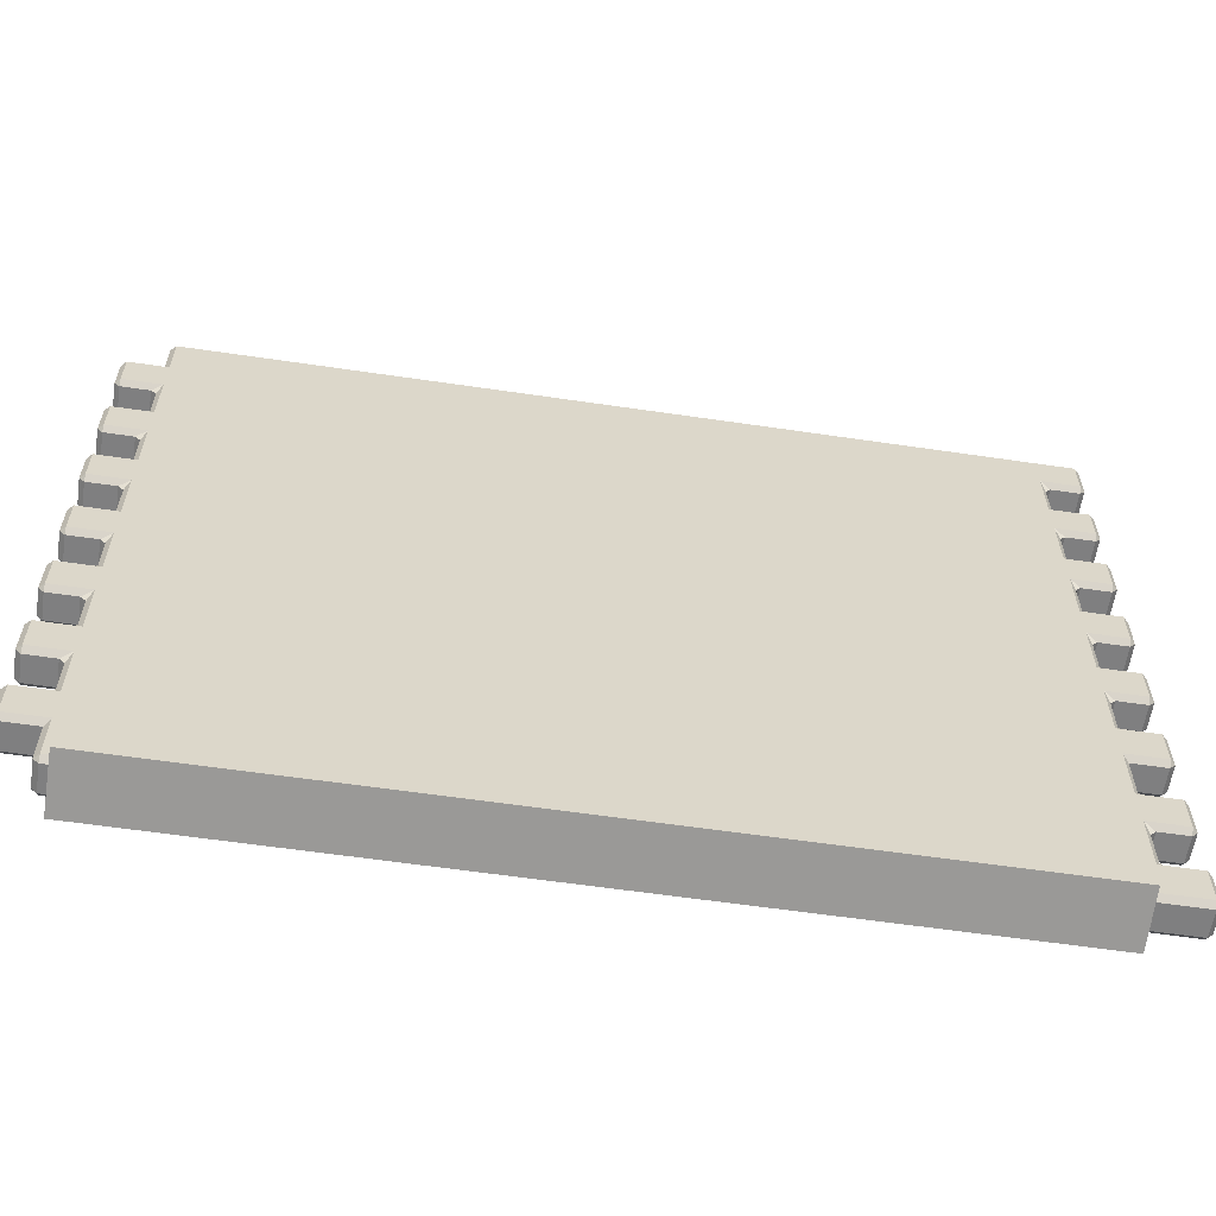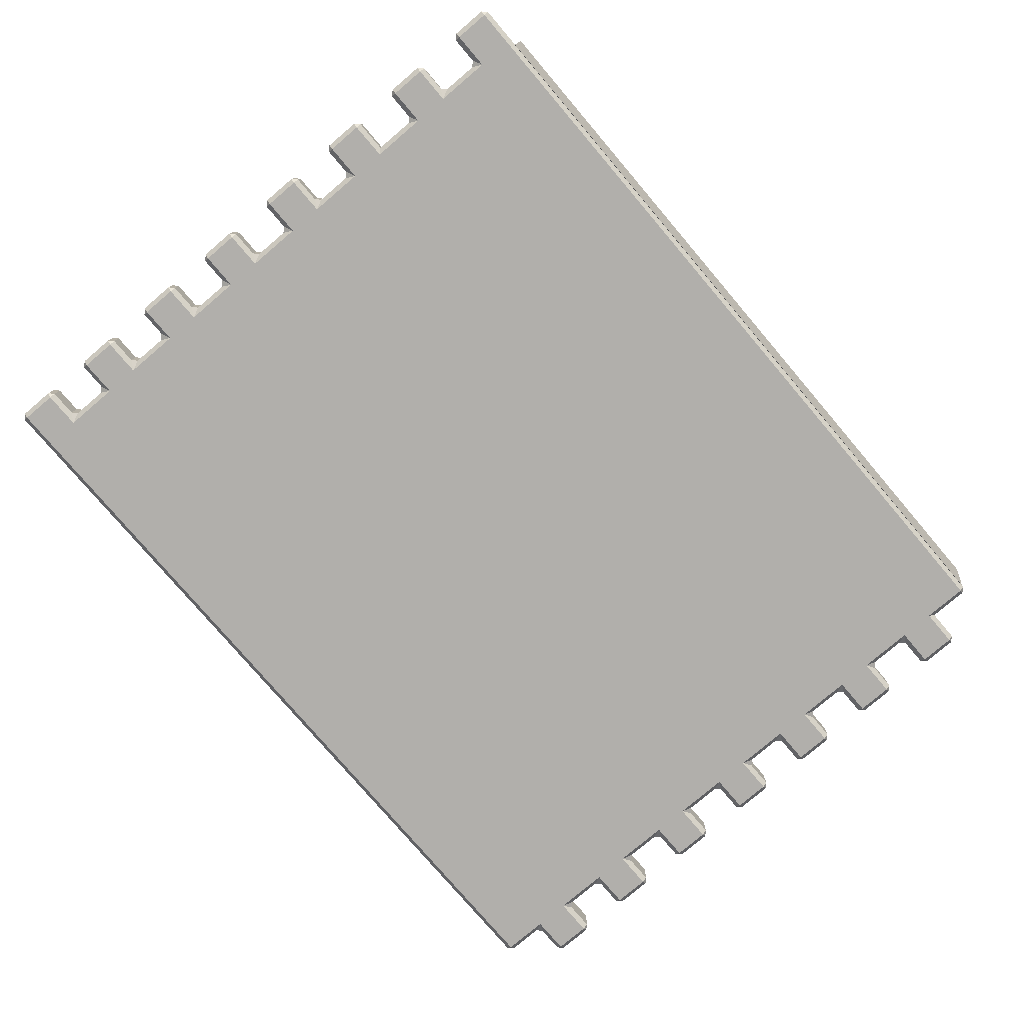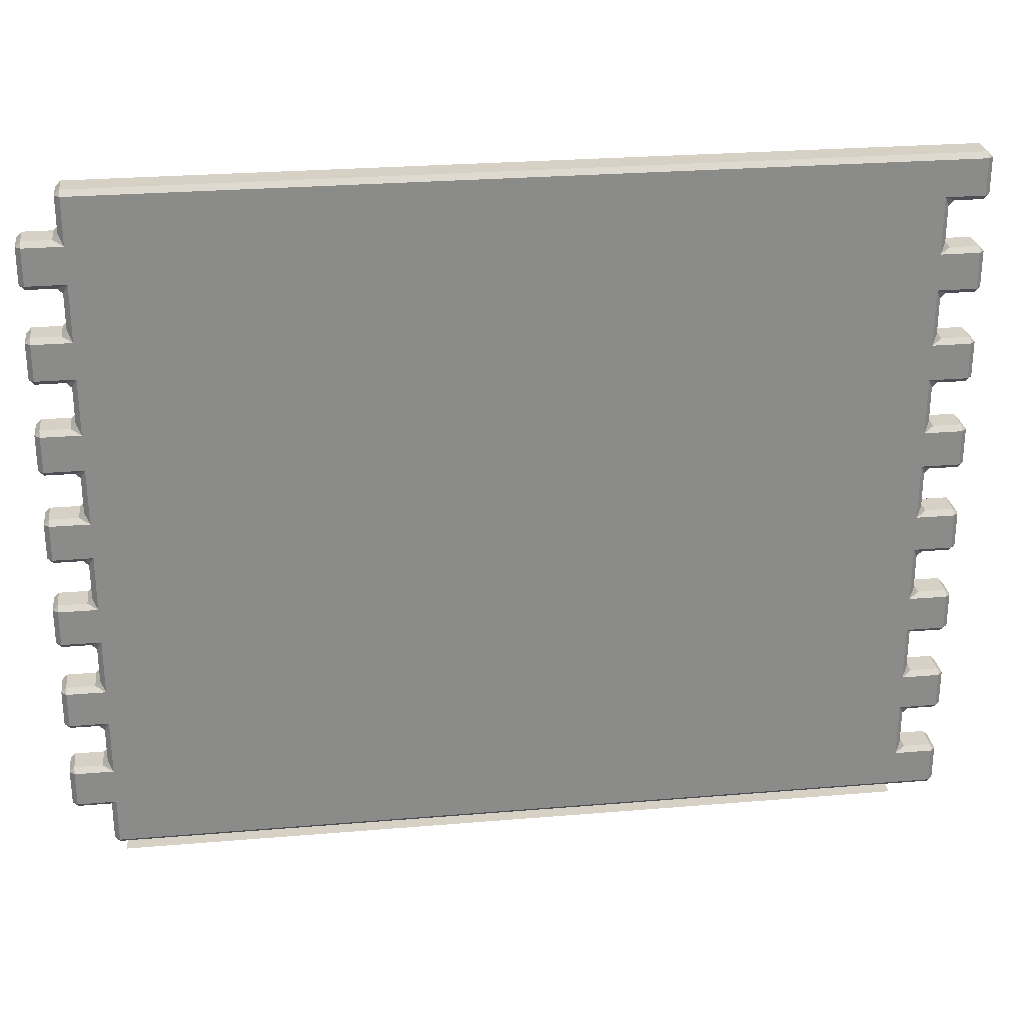
<metadata>
{"format":"obj","ext":"obj","renderer":"f3d","projection":"perspective","resolution":1024,"background":"white","views":[{"elev":-59.9,"azim":171.4,"up":"+Y"},{"elev":-78.1,"azim":-49.6,"up":"+Z"},{"elev":26.7,"azim":172.5,"up":"+Y"}]}
</metadata>
<code>
g
v 2.585 -2.311 0.18
v -2.585 -2.311 0.18
v 2.585 -2.254 0.18
v -2.585 -2.254 0.18
v -2.585 -2.262 -0.1296
v 2.585 -2.262 -0.1296
v -2.585 -2.254 -0.18
v 2.585 -2.254 -0.18
v 2.632 -2.224 0.1163
v -2.665 -2.224 0.1163
v -2.882 -2.224 0.1163
v -2.882 -1.989 0.1163
v -2.632 -1.989 0.1163
v -2.632 -1.622 0.1163
v -2.882 -1.622 0.1163
v -2.882 -1.387 0.1163
v -2.632 -1.387 0.1163
v -2.632 -1.02 0.1163
v -2.882 -1.02 0.1163
v -2.882 -0.7853 0.1163
v -2.632 -0.7853 0.1163
v -2.632 -0.4184 0.1163
v -2.882 -0.4184 0.1163
v -2.882 -0.1835 0.1163
v -2.632 -0.1835 0.1163
v -2.632 0.1835 0.1163
v -2.882 0.1835 0.1163
v -2.882 0.4184 0.1163
v -2.632 0.4184 0.1163
v -2.632 0.7853 0.1163
v -2.882 0.7853 0.1163
v -2.882 1.02 0.1163
v -2.632 1.02 0.1163
v -2.632 1.387 0.1163
v -2.882 1.387 0.1163
v -2.882 1.622 0.1163
v -2.632 1.622 0.1163
v -2.632 1.989 0.1163
v -2.882 1.989 0.1163
v -2.882 2.224 0.1163
v -2.665 2.224 0.1163
v 2.632 2.224 0.1163
v 2.632 1.923 0.1163
v 2.882 1.923 0.1163
v 2.882 1.688 0.1163
v 2.632 1.688 0.1163
v 2.632 1.321 0.1163
v 2.882 1.321 0.1163
v 2.882 1.086 0.1163
v 2.632 1.086 0.1163
v 2.632 0.7193 0.1163
v 2.882 0.7193 0.1163
v 2.882 0.4844 0.1163
v 2.632 0.4844 0.1163
v 2.632 0.1175 0.1163
v 2.882 0.1175 0.1163
v 2.882 -0.1175 0.1163
v 2.632 -0.1175 0.1163
v 2.632 -0.4844 0.1163
v 2.882 -0.4844 0.1163
v 2.882 -0.7193 0.1163
v 2.632 -0.7193 0.1163
v 2.632 -1.086 0.1163
v 2.882 -1.086 0.1163
v 2.882 -1.321 0.1163
v 2.632 -1.321 0.1163
v 2.632 -1.688 0.1163
v 2.882 -1.688 0.1163
v 2.882 -1.923 0.1163
v 2.632 -1.923 0.1163
v -2.665 -2.257 0.08325
v 2.632 -2.257 0.08325
v 2.632 -2.257 -0.08325
v -2.665 -2.257 -0.08325
v -2.882 -2.257 -0.08325
v -2.882 -2.257 0.08325
v 2.665 -2.224 0.08325
v 2.665 -1.956 0.08325
v 2.882 -1.956 0.08325
v 2.882 -1.956 -0.08325
v 2.665 -1.956 -0.08325
v 2.665 -2.224 -0.08325
v -2.665 -1.688 0.08325
v -2.665 -1.923 0.08325
v -2.665 -1.923 -0.08325
v -2.665 -1.688 -0.08325
v 2.665 -1.622 0.08325
v 2.665 -1.387 0.08325
v 2.665 -1.387 -0.08325
v 2.665 -1.622 -0.08325
v -2.665 -1.053 0.08325
v -2.665 -1.321 0.08325
v -2.665 -1.321 -0.08325
v -2.665 -1.053 -0.08325
v -2.882 -1.053 -0.08325
v -2.882 -1.053 0.08325
v 2.665 -1.02 0.08325
v 2.665 -0.7853 0.08325
v 2.665 -0.7853 -0.08325
v 2.665 -1.02 -0.08325
v -2.665 -0.4844 0.08325
v -2.665 -0.7193 0.08325
v -2.665 -0.7193 -0.08325
v -2.665 -0.4844 -0.08325
v 2.665 -0.4184 0.08325
v 2.665 -0.1835 0.08325
v 2.665 -0.1835 -0.08325
v 2.665 -0.4184 -0.08325
v -2.665 0.1175 0.08325
v -2.665 -0.1175 0.08325
v -2.665 -0.1175 -0.08325
v -2.665 0.1175 -0.08325
v 2.665 0.1835 0.08325
v 2.665 0.4184 0.08325
v 2.665 0.4184 -0.08325
v 2.665 0.1835 -0.08325
v -2.665 0.7193 0.08325
v -2.665 0.4844 0.08325
v -2.665 0.4844 -0.08325
v -2.665 0.7193 -0.08325
v 2.665 0.7853 0.08325
v 2.665 1.02 0.08325
v 2.665 1.02 -0.08325
v 2.665 0.7853 -0.08325
v -2.665 1.321 0.08325
v -2.665 1.086 0.08325
v -2.665 1.086 -0.08325
v -2.665 1.321 -0.08325
v 2.665 1.387 0.08325
v 2.665 1.622 0.08325
v 2.665 1.622 -0.08325
v 2.665 1.387 -0.08325
v -2.665 1.923 0.08325
v -2.665 1.688 0.08325
v -2.665 1.688 -0.08325
v -2.665 1.923 -0.08325
v 2.632 2.257 0.08325
v -2.665 2.257 0.08325
v -2.882 2.257 0.08325
v -2.882 2.257 -0.08325
v -2.665 2.257 -0.08325
v 2.632 2.257 -0.08325
v 2.665 1.989 0.08325
v 2.665 2.224 0.08325
v 2.665 2.224 -0.08325
v 2.665 1.989 -0.08325
v -2.665 -2.224 -0.1163
v 2.632 -2.224 -0.1163
v 2.632 -1.923 -0.1163
v 2.882 -1.923 -0.1163
v 2.882 -1.688 -0.1163
v 2.632 -1.688 -0.1163
v 2.632 -1.321 -0.1163
v 2.882 -1.321 -0.1163
v 2.882 -1.086 -0.1163
v 2.632 -1.086 -0.1163
v 2.632 -0.7193 -0.1163
v 2.882 -0.7193 -0.1163
v 2.882 -0.4844 -0.1163
v 2.632 -0.4844 -0.1163
v 2.632 -0.1175 -0.1163
v 2.882 -0.1175 -0.1163
v 2.882 0.1175 -0.1163
v 2.632 0.1175 -0.1163
v 2.632 0.4844 -0.1163
v 2.882 0.4844 -0.1163
v 2.882 0.7193 -0.1163
v 2.632 0.7193 -0.1163
v 2.632 1.086 -0.1163
v 2.882 1.086 -0.1163
v 2.882 1.321 -0.1163
v 2.632 1.321 -0.1163
v 2.632 1.688 -0.1163
v 2.882 1.688 -0.1163
v 2.882 1.923 -0.1163
v 2.632 1.923 -0.1163
v 2.632 2.224 -0.1163
v -2.665 2.224 -0.1163
v -2.882 2.224 -0.1163
v -2.882 1.989 -0.1163
v -2.632 1.989 -0.1163
v -2.632 1.622 -0.1163
v -2.882 1.622 -0.1163
v -2.882 1.387 -0.1163
v -2.632 1.387 -0.1163
v -2.632 1.02 -0.1163
v -2.882 1.02 -0.1163
v -2.882 0.7853 -0.1163
v -2.632 0.7853 -0.1163
v -2.632 0.4184 -0.1163
v -2.882 0.4184 -0.1163
v -2.882 0.1835 -0.1163
v -2.632 0.1835 -0.1163
v -2.632 -0.1835 -0.1163
v -2.882 -0.1835 -0.1163
v -2.882 -0.4184 -0.1163
v -2.632 -0.4184 -0.1163
v -2.632 -0.7853 -0.1163
v -2.882 -0.7853 -0.1163
v -2.882 -1.02 -0.1163
v -2.632 -1.02 -0.1163
v -2.632 -1.387 -0.1163
v -2.882 -1.387 -0.1163
v -2.882 -1.622 -0.1163
v -2.632 -1.622 -0.1163
v -2.632 -1.989 -0.1163
v -2.882 -1.989 -0.1163
v -2.882 -2.224 -0.1163
v 2.698 -1.655 0.08325
v 2.698 -1.655 -0.08325
v 2.882 -1.655 -0.08325
v 2.882 -1.655 0.08325
v 2.698 -1.354 -0.08325
v 2.698 -1.354 0.08325
v 2.882 -1.354 0.08325
v 2.882 -1.354 -0.08325
v 2.698 -1.053 0.08325
v 2.698 -1.053 -0.08325
v 2.882 -1.053 -0.08325
v 2.882 -1.053 0.08325
v 2.698 -0.7523 -0.08325
v 2.698 -0.7523 0.08325
v 2.882 -0.7523 0.08325
v 2.882 -0.7523 -0.08325
v 2.698 -0.4514 0.08325
v 2.698 -0.4514 -0.08325
v 2.882 -0.4514 -0.08325
v 2.882 -0.4514 0.08325
v 2.698 -0.1505 -0.08325
v 2.698 -0.1505 0.08325
v 2.882 -0.1505 0.08325
v 2.882 -0.1505 -0.08325
v 2.698 0.1505 0.08325
v 2.698 0.1505 -0.08325
v 2.882 0.1505 -0.08325
v 2.882 0.1505 0.08325
v 2.698 0.4514 -0.08325
v 2.698 0.4514 0.08325
v 2.882 0.4514 0.08325
v 2.882 0.4514 -0.08325
v 2.698 0.7523 0.08325
v 2.698 0.7523 -0.08325
v 2.882 0.7523 -0.08325
v 2.882 0.7523 0.08325
v 2.698 1.053 -0.08325
v 2.698 1.053 0.08325
v 2.882 1.053 0.08325
v 2.882 1.053 -0.08325
v 2.698 1.354 0.08325
v 2.698 1.354 -0.08325
v 2.882 1.354 -0.08325
v 2.882 1.354 0.08325
v 2.698 1.655 -0.08325
v 2.698 1.655 0.08325
v 2.882 1.655 0.08325
v 2.882 1.655 -0.08325
v 2.698 1.956 0.08325
v 2.698 1.956 -0.08325
v 2.882 1.956 -0.08325
v 2.882 1.956 0.08325
v -2.698 -1.956 -0.08325
v -2.698 -1.956 0.08325
v -2.882 -1.956 0.08325
v -2.882 -1.956 -0.08325
v -2.698 -1.655 0.08325
v -2.698 -1.655 -0.08325
v -2.882 -1.655 -0.08325
v -2.882 -1.655 0.08325
v -2.698 -1.354 -0.08325
v -2.698 -1.354 0.08325
v -2.882 -1.354 0.08325
v -2.882 -1.354 -0.08325
v -2.698 -0.7523 -0.08325
v -2.698 -0.7523 0.08325
v -2.882 -0.7523 0.08325
v -2.882 -0.7523 -0.08325
v -2.698 -0.4514 0.08325
v -2.698 -0.4514 -0.08325
v -2.882 -0.4514 -0.08325
v -2.882 -0.4514 0.08325
v -2.698 -0.1505 -0.08325
v -2.698 -0.1505 0.08325
v -2.882 -0.1505 0.08325
v -2.882 -0.1505 -0.08325
v -2.698 0.1505 0.08325
v -2.698 0.1505 -0.08325
v -2.882 0.1505 -0.08325
v -2.882 0.1505 0.08325
v -2.698 0.4514 -0.08325
v -2.698 0.4514 0.08325
v -2.882 0.4514 0.08325
v -2.882 0.4514 -0.08325
v -2.698 0.7523 0.08325
v -2.698 0.7523 -0.08325
v -2.882 0.7523 -0.08325
v -2.882 0.7523 0.08325
v -2.698 1.053 -0.08325
v -2.698 1.053 0.08325
v -2.882 1.053 0.08325
v -2.882 1.053 -0.08325
v -2.698 1.354 0.08325
v -2.698 1.354 -0.08325
v -2.882 1.354 -0.08325
v -2.882 1.354 0.08325
v -2.698 1.655 -0.08325
v -2.698 1.655 0.08325
v -2.882 1.655 0.08325
v -2.882 1.655 -0.08325
v -2.698 1.956 0.08325
v -2.698 1.956 -0.08325
v -2.882 1.956 -0.08325
v -2.882 1.956 0.08325
v 2.915 -1.923 -0.08325
v 2.915 -1.923 0.08325
v 2.915 -1.688 0.08325
v 2.915 -1.688 -0.08325
v 2.915 -1.321 -0.08325
v 2.915 -1.321 0.08325
v 2.915 -1.086 0.08325
v 2.915 -1.086 -0.08325
v 2.915 -0.7193 -0.08325
v 2.915 -0.7193 0.08325
v 2.915 -0.4844 0.08325
v 2.915 -0.4844 -0.08325
v 2.915 -0.1175 -0.08325
v 2.915 -0.1175 0.08325
v 2.915 0.1175 0.08325
v 2.915 0.1175 -0.08325
v 2.915 0.4844 -0.08325
v 2.915 0.4844 0.08325
v 2.915 0.7193 0.08325
v 2.915 0.7193 -0.08325
v 2.915 1.086 -0.08325
v 2.915 1.086 0.08325
v 2.915 1.321 0.08325
v 2.915 1.321 -0.08325
v 2.915 1.688 -0.08325
v 2.915 1.688 0.08325
v 2.915 1.923 0.08325
v 2.915 1.923 -0.08325
v -2.915 -2.224 0.08325
v -2.915 -2.224 -0.08325
v -2.915 -1.989 -0.08325
v -2.915 -1.989 0.08325
v -2.915 -1.622 0.08325
v -2.915 -1.622 -0.08325
v -2.915 -1.387 -0.08325
v -2.915 -1.387 0.08325
v -2.915 -1.02 0.08325
v -2.915 -1.02 -0.08325
v -2.915 -0.7853 -0.08325
v -2.915 -0.7853 0.08325
v -2.915 -0.4184 0.08325
v -2.915 -0.4184 -0.08325
v -2.915 -0.1835 -0.08325
v -2.915 -0.1835 0.08325
v -2.915 0.1835 0.08325
v -2.915 0.1835 -0.08325
v -2.915 0.4184 -0.08325
v -2.915 0.4184 0.08325
v -2.915 0.7853 0.08325
v -2.915 0.7853 -0.08325
v -2.915 1.02 -0.08325
v -2.915 1.02 0.08325
v -2.915 1.387 0.08325
v -2.915 1.387 -0.08325
v -2.915 1.622 -0.08325
v -2.915 1.622 0.08325
v -2.915 1.989 0.08325
v -2.915 1.989 -0.08325
v -2.915 2.224 -0.08325
v -2.915 2.224 0.08325
g
f 1 3 4 2
f 5 7 8 6
f 7 4 3 8
f 6 1 2 5
f 6 8 3 1
f 2 4 7 5
f 9 70 13 10
f 70 67 14 13
f 67 66 17 14
f 66 63 18 17
f 63 62 21 18
f 62 59 22 21
f 59 58 25 22
f 58 55 26 25
f 55 54 29 26
f 54 51 30 29
f 51 50 33 30
f 50 47 34 33
f 47 46 37 34
f 46 43 38 37
f 43 42 41 38
f 147 206 149 148
f 206 205 152 149
f 205 202 153 152
f 202 201 156 153
f 201 198 157 156
f 198 197 160 157
f 197 194 161 160
f 194 193 164 161
f 193 190 165 164
f 190 189 168 165
f 189 186 169 168
f 186 185 172 169
f 185 182 173 172
f 182 181 176 173
f 181 178 177 176
f 141 138 137 142
f 73 72 71 74
f 82 81 78 77
f 90 89 88 87
f 100 99 98 97
f 108 107 106 105
f 116 115 114 113
f 124 123 122 121
f 132 131 130 129
f 146 145 144 143
f 84 83 86 85
f 92 91 94 93
f 102 101 104 103
f 110 109 112 111
f 118 117 120 119
f 126 125 128 127
f 134 133 136 135
f 313 316 315 314
f 317 320 319 318
f 321 324 323 322
f 325 328 327 326
f 329 332 331 330
f 333 336 335 334
f 337 340 339 338
f 341 344 343 342
f 345 348 347 346
f 349 352 351 350
f 353 356 355 354
f 357 360 359 358
f 361 364 363 362
f 365 368 367 366
f 369 372 371 370
f 81 80 79 78
f 70 69 68 67
f 209 212 211 210
f 152 151 150 149
f 213 216 215 214
f 66 65 64 63
f 217 220 219 218
f 156 155 154 153
f 221 224 223 222
f 62 61 60 59
f 225 228 227 226
f 160 159 158 157
f 229 232 231 230
f 58 57 56 55
f 233 236 235 234
f 164 163 162 161
f 237 240 239 238
f 54 53 52 51
f 241 244 243 242
f 168 167 166 165
f 245 248 247 246
f 50 49 48 47
f 249 252 251 250
f 172 171 170 169
f 253 256 255 254
f 46 45 44 43
f 257 260 259 258
f 176 175 174 173
f 71 76 75 74
f 147 208 207 206
f 261 264 263 262
f 13 12 11 10
f 265 268 267 266
f 205 204 203 202
f 269 272 271 270
f 17 16 15 14
f 91 96 95 94
f 201 200 199 198
f 273 276 275 274
f 21 20 19 18
f 277 280 279 278
f 197 196 195 194
f 281 284 283 282
f 25 24 23 22
f 285 288 287 286
f 193 192 191 190
f 289 292 291 290
f 29 28 27 26
f 293 296 295 294
f 189 188 187 186
f 297 300 299 298
f 33 32 31 30
f 301 304 303 302
f 185 184 183 182
f 305 308 307 306
f 37 36 35 34
f 309 312 311 310
f 181 180 179 178
f 141 140 139 138
f 41 40 39 38
f 11 76 71 10
f 12 344 341 11
f 13 262 263 12
f 14 83 84 13
f 15 268 265 14
f 16 348 345 15
f 17 270 271 16
f 18 91 92 17
f 19 96 91 18
f 20 352 349 19
f 21 274 275 20
f 22 101 102 21
f 23 280 277 22
f 24 356 353 23
f 25 282 283 24
f 26 109 110 25
f 27 288 285 26
f 28 360 357 27
f 29 290 291 28
f 30 117 118 29
f 31 296 293 30
f 32 364 361 31
f 33 298 299 32
f 34 125 126 33
f 35 304 301 34
f 36 368 365 35
f 37 306 307 36
f 38 133 134 37
f 39 312 309 38
f 40 372 369 39
f 41 138 139 40
f 42 137 138 41
f 43 143 144 42
f 44 260 257 43
f 45 338 339 44
f 46 254 255 45
f 47 129 130 46
f 48 252 249 47
f 49 334 335 48
f 50 246 247 49
f 51 121 122 50
f 52 244 241 51
f 53 330 331 52
f 54 238 239 53
f 55 113 114 54
f 56 236 233 55
f 57 326 327 56
f 58 230 231 57
f 59 105 106 58
f 60 228 225 59
f 61 322 323 60
f 62 222 223 61
f 63 97 98 62
f 64 220 217 63
f 65 318 319 64
f 66 214 215 65
f 67 87 88 66
f 68 212 209 67
f 69 314 315 68
f 70 78 79 69
f 9 77 78 70
f 10 71 72 9
f 73 82 77 72
f 74 147 148 73
f 75 208 147 74
f 76 341 342 75
f 80 313 314 79
f 81 149 150 80
f 82 148 149 81
f 85 261 262 84
f 86 205 206 85
f 83 265 266 86
f 89 213 214 88
f 90 152 153 89
f 87 209 210 90
f 93 269 270 92
f 94 201 202 93
f 95 200 201 94
f 96 349 350 95
f 99 221 222 98
f 100 156 157 99
f 97 217 218 100
f 103 273 274 102
f 104 197 198 103
f 101 277 278 104
f 107 229 230 106
f 108 160 161 107
f 105 225 226 108
f 111 281 282 110
f 112 193 194 111
f 109 285 286 112
f 115 237 238 114
f 116 164 165 115
f 113 233 234 116
f 119 289 290 118
f 120 189 190 119
f 117 293 294 120
f 123 245 246 122
f 124 168 169 123
f 121 241 242 124
f 127 297 298 126
f 128 185 186 127
f 125 301 302 128
f 131 253 254 130
f 132 172 173 131
f 129 249 250 132
f 135 305 306 134
f 136 181 182 135
f 133 309 310 136
f 140 371 372 139
f 141 178 179 140
f 142 177 178 141
f 137 144 145 142
f 146 176 177 145
f 143 257 258 146
f 151 316 313 150
f 152 210 211 151
f 154 216 213 153
f 155 320 317 154
f 156 218 219 155
f 158 224 221 157
f 159 324 321 158
f 160 226 227 159
f 162 232 229 161
f 163 328 325 162
f 164 234 235 163
f 166 240 237 165
f 167 332 329 166
f 168 242 243 167
f 170 248 245 169
f 171 336 333 170
f 172 250 251 171
f 174 256 253 173
f 175 340 337 174
f 176 258 259 175
f 180 370 371 179
f 181 310 311 180
f 183 308 305 182
f 184 366 367 183
f 185 302 303 184
f 187 300 297 186
f 188 362 363 187
f 189 294 295 188
f 191 292 289 190
f 192 358 359 191
f 193 286 287 192
f 195 284 281 194
f 196 354 355 195
f 197 278 279 196
f 199 276 273 198
f 200 350 351 199
f 203 272 269 202
f 204 346 347 203
f 205 266 267 204
f 207 264 261 206
f 208 342 343 207
f 212 315 316 211
f 216 317 318 215
f 220 319 320 219
f 224 321 322 223
f 228 323 324 227
f 232 325 326 231
f 236 327 328 235
f 240 329 330 239
f 244 331 332 243
f 248 333 334 247
f 252 335 336 251
f 256 337 338 255
f 260 339 340 259
f 264 343 344 263
f 268 345 346 267
f 272 347 348 271
f 276 351 352 275
f 280 353 354 279
f 284 355 356 283
f 288 357 358 287
f 292 359 360 291
f 296 361 362 295
f 300 363 364 299
f 304 365 366 303
f 308 367 368 307
f 312 369 370 311
f 9 72 77
f 13 84 262
f 14 265 83
f 66 88 214
f 67 209 87
f 17 92 270
f 62 98 222
f 63 217 97
f 21 102 274
f 22 277 101
f 58 106 230
f 59 225 105
f 25 110 282
f 26 285 109
f 54 114 238
f 55 233 113
f 29 118 290
f 30 293 117
f 50 122 246
f 51 241 121
f 33 126 298
f 34 301 125
f 46 130 254
f 47 249 129
f 37 134 306
f 38 309 133
f 42 144 137
f 43 257 143
f 73 148 82
f 86 266 205
f 85 206 261
f 90 210 152
f 89 153 213
f 93 202 269
f 100 218 156
f 99 157 221
f 104 278 197
f 103 198 273
f 108 226 160
f 107 161 229
f 112 286 193
f 111 194 281
f 116 234 164
f 115 165 237
f 120 294 189
f 119 190 289
f 124 242 168
f 123 169 245
f 128 302 185
f 127 186 297
f 132 250 172
f 131 173 253
f 136 310 181
f 135 182 305
f 146 258 176
f 142 145 177
f 80 150 313
f 69 79 314
f 68 315 212
f 151 211 316
f 154 317 216
f 65 215 318
f 64 319 220
f 155 219 320
f 158 321 224
f 61 223 322
f 60 323 228
f 159 227 324
f 162 325 232
f 57 231 326
f 56 327 236
f 163 235 328
f 166 329 240
f 53 239 330
f 52 331 244
f 167 243 332
f 170 333 248
f 49 247 334
f 48 335 252
f 171 251 336
f 174 337 256
f 45 255 338
f 44 339 260
f 175 259 340
f 11 341 76
f 75 342 208
f 207 343 264
f 12 263 344
f 15 345 268
f 204 267 346
f 203 347 272
f 16 271 348
f 19 349 96
f 95 350 200
f 199 351 276
f 20 275 352
f 23 353 280
f 196 279 354
f 195 355 284
f 24 283 356
f 27 357 288
f 192 287 358
f 191 359 292
f 28 291 360
f 31 361 296
f 188 295 362
f 187 363 300
f 32 299 364
f 35 365 304
f 184 303 366
f 183 367 308
f 36 307 368
f 39 369 312
f 180 311 370
f 140 179 371
f 40 139 372

</code>
